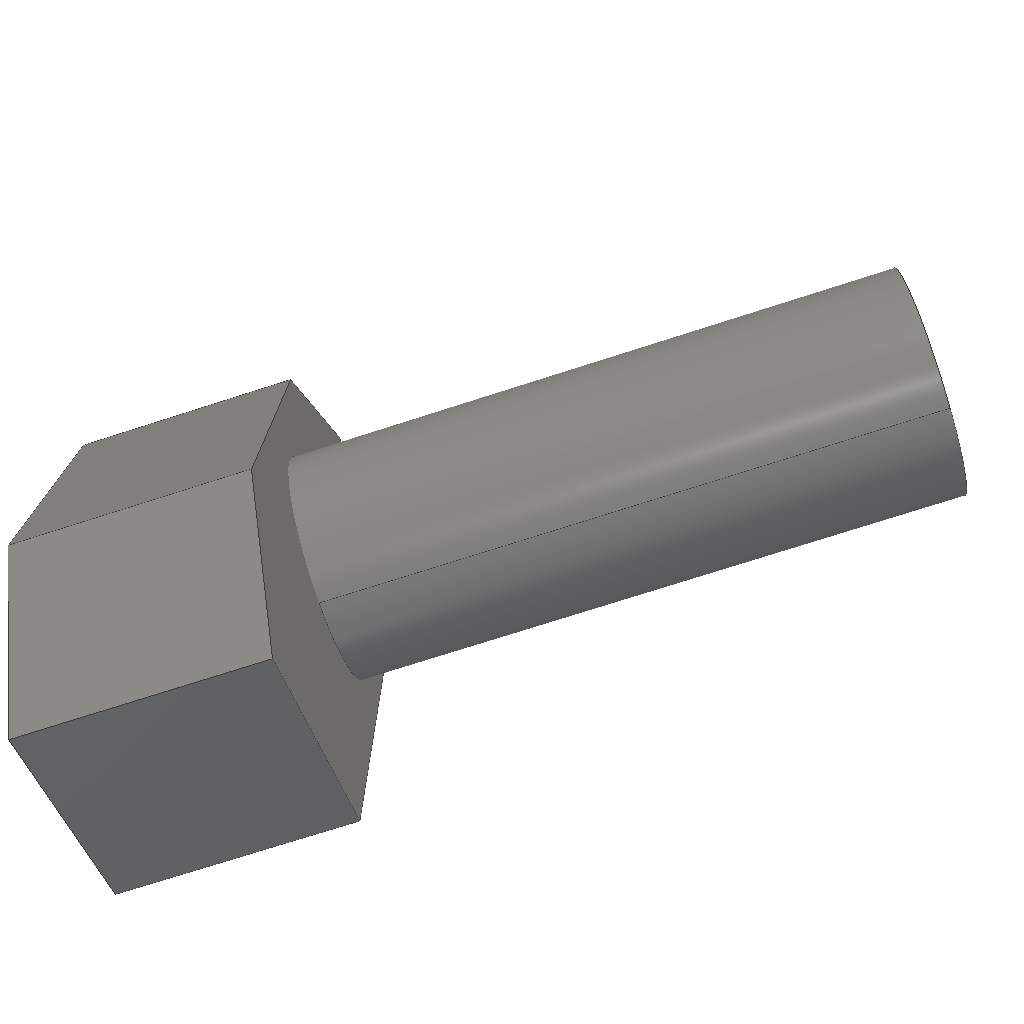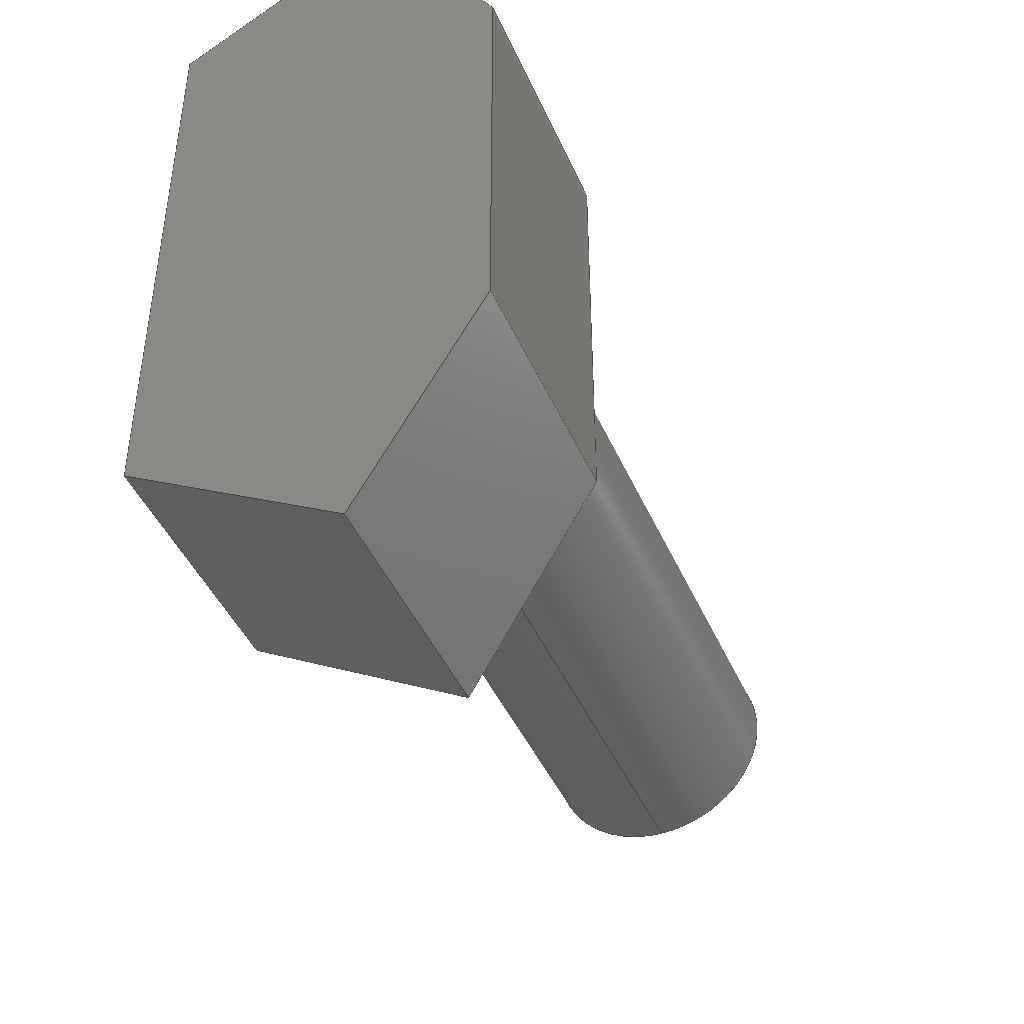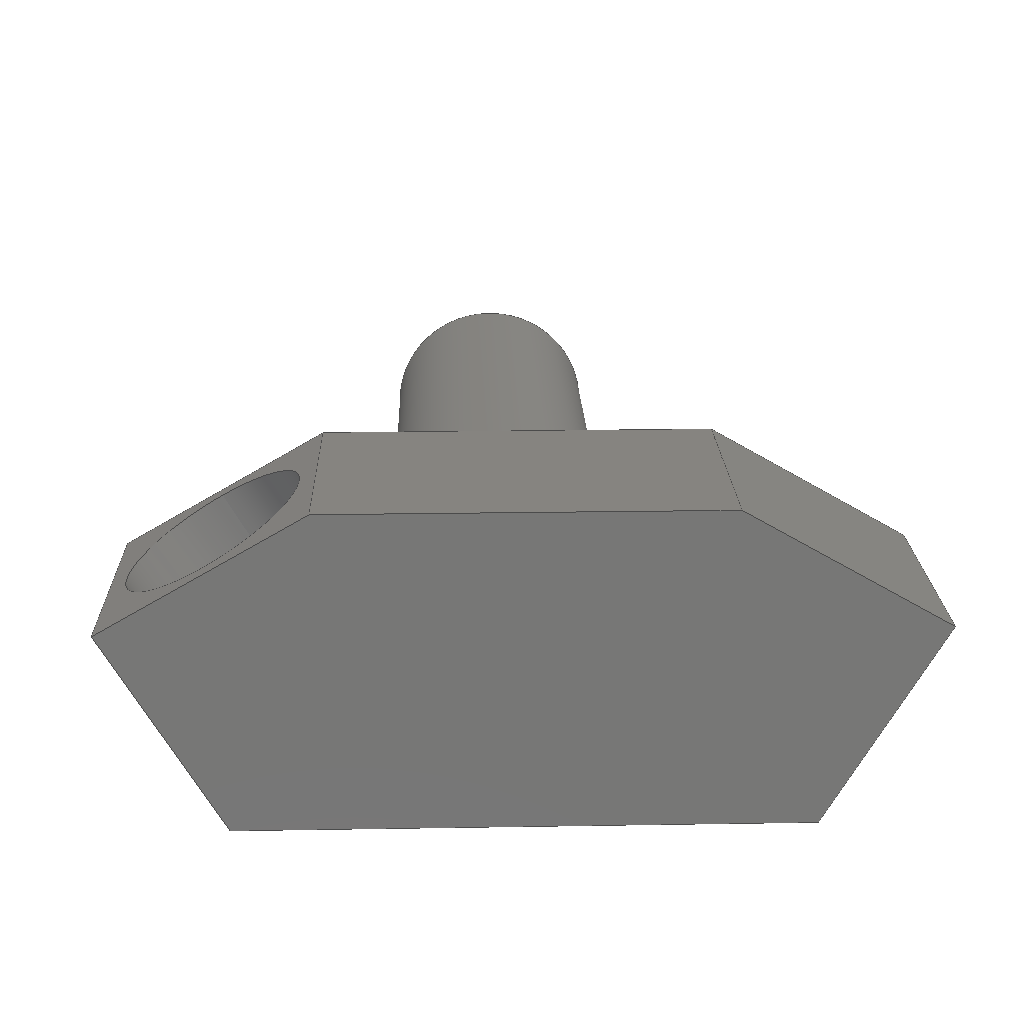
<metadata>
{"format":"step","ext":"step","renderer":"f3d","projection":"perspective","resolution":1024,"background":"white","views":[{"elev":-74.9,"azim":-162.2,"up":"+Z"},{"elev":-43.8,"azim":112.6,"up":"+Z"},{"elev":20.5,"azim":88.3,"up":"+Y"}]}
</metadata>
<code>
ISO-10303-21;
DATA;
#1=MECHANICAL_DESIGN_GEOMETRIC_PRESENTATION_REPRESENTATION('',(#4),#330);
#2=SHAPE_REPRESENTATION_RELATIONSHIP('SRR','None',#337,#3);
#3=ADVANCED_BREP_SHAPE_REPRESENTATION('',(#5),#329);
#4=STYLED_ITEM('',(#347),#5);
#5=MANIFOLD_SOLID_BREP('Body1',#190);
#6=FACE_BOUND('',#39,.T.);
#7=FACE_BOUND('',#43,.T.);
#8=PLANE('',#207);
#9=PLANE('',#211);
#10=PLANE('',#212);
#11=PLANE('',#213);
#12=PLANE('',#214);
#13=PLANE('',#215);
#14=PLANE('',#216);
#15=PLANE('',#217);
#16=PLANE('',#218);
#17=PLANE('',#219);
#18=FACE_OUTER_BOUND('',#30,.T.);
#19=FACE_OUTER_BOUND('',#31,.T.);
#20=FACE_OUTER_BOUND('',#32,.T.);
#21=FACE_OUTER_BOUND('',#33,.T.);
#22=FACE_OUTER_BOUND('',#34,.T.);
#23=FACE_OUTER_BOUND('',#35,.T.);
#24=FACE_OUTER_BOUND('',#36,.T.);
#25=FACE_OUTER_BOUND('',#37,.T.);
#26=FACE_OUTER_BOUND('',#38,.T.);
#27=FACE_OUTER_BOUND('',#40,.T.);
#28=FACE_OUTER_BOUND('',#41,.T.);
#29=FACE_OUTER_BOUND('',#42,.T.);
#30=EDGE_LOOP('',(#128,#129,#130,#131));
#31=EDGE_LOOP('',(#132));
#32=EDGE_LOOP('',(#133,#134,#135,#136));
#33=EDGE_LOOP('',(#137));
#34=EDGE_LOOP('',(#138,#139,#140,#141));
#35=EDGE_LOOP('',(#142,#143,#144,#145));
#36=EDGE_LOOP('',(#146,#147,#148,#149));
#37=EDGE_LOOP('',(#150,#151,#152,#153));
#38=EDGE_LOOP('',(#154,#155,#156,#157));
#39=EDGE_LOOP('',(#158));
#40=EDGE_LOOP('',(#159,#160,#161,#162));
#41=EDGE_LOOP('',(#163,#164,#165,#166,#167,#168));
#42=EDGE_LOOP('',(#169,#170,#171,#172,#173,#174));
#43=EDGE_LOOP('',(#175));
#44=LINE('',#279,#64);
#45=LINE('',#286,#65);
#46=LINE('',#292,#66);
#47=LINE('',#294,#67);
#48=LINE('',#296,#68);
#49=LINE('',#297,#69);
#50=LINE('',#300,#70);
#51=LINE('',#302,#71);
#52=LINE('',#303,#72);
#53=LINE('',#306,#73);
#54=LINE('',#308,#74);
#55=LINE('',#309,#75);
#56=LINE('',#312,#76);
#57=LINE('',#314,#77);
#58=LINE('',#315,#78);
#59=LINE('',#318,#79);
#60=LINE('',#320,#80);
#61=LINE('',#321,#81);
#62=LINE('',#323,#82);
#63=LINE('',#324,#83);
#64=VECTOR('',#226,3.188);
#65=VECTOR('',#235,3.81);
#66=VECTOR('',#242,1);
#67=VECTOR('',#243,1);
#68=VECTOR('',#244,1);
#69=VECTOR('',#245,1);
#70=VECTOR('',#248,1);
#71=VECTOR('',#249,1);
#72=VECTOR('',#250,1);
#73=VECTOR('',#253,1);
#74=VECTOR('',#254,1);
#75=VECTOR('',#255,1);
#76=VECTOR('',#258,1);
#77=VECTOR('',#259,1);
#78=VECTOR('',#260,1);
#79=VECTOR('',#263,1);
#80=VECTOR('',#264,1);
#81=VECTOR('',#265,1);
#82=VECTOR('',#268,1);
#83=VECTOR('',#269,1);
#84=CIRCLE('',#205,3.188);
#85=CIRCLE('',#206,3.188);
#86=CIRCLE('',#209,3.81);
#87=CIRCLE('',#210,3.81);
#88=VERTEX_POINT('',#276);
#89=VERTEX_POINT('',#278);
#90=VERTEX_POINT('',#283);
#91=VERTEX_POINT('',#285);
#92=VERTEX_POINT('',#290);
#93=VERTEX_POINT('',#291);
#94=VERTEX_POINT('',#293);
#95=VERTEX_POINT('',#295);
#96=VERTEX_POINT('',#299);
#97=VERTEX_POINT('',#301);
#98=VERTEX_POINT('',#305);
#99=VERTEX_POINT('',#307);
#100=VERTEX_POINT('',#311);
#101=VERTEX_POINT('',#313);
#102=VERTEX_POINT('',#317);
#103=VERTEX_POINT('',#319);
#104=EDGE_CURVE('',#88,#88,#84,.T.);
#105=EDGE_CURVE('',#88,#89,#44,.T.);
#106=EDGE_CURVE('',#89,#89,#85,.T.);
#107=EDGE_CURVE('',#90,#90,#86,.T.);
#108=EDGE_CURVE('',#90,#91,#45,.T.);
#109=EDGE_CURVE('',#91,#91,#87,.T.);
#110=EDGE_CURVE('',#92,#93,#46,.T.);
#111=EDGE_CURVE('',#92,#94,#47,.T.);
#112=EDGE_CURVE('',#95,#94,#48,.T.);
#113=EDGE_CURVE('',#93,#95,#49,.T.);
#114=EDGE_CURVE('',#93,#96,#50,.T.);
#115=EDGE_CURVE('',#97,#95,#51,.T.);
#116=EDGE_CURVE('',#96,#97,#52,.T.);
#117=EDGE_CURVE('',#96,#98,#53,.T.);
#118=EDGE_CURVE('',#99,#97,#54,.T.);
#119=EDGE_CURVE('',#98,#99,#55,.T.);
#120=EDGE_CURVE('',#100,#98,#56,.T.);
#121=EDGE_CURVE('',#101,#99,#57,.T.);
#122=EDGE_CURVE('',#100,#101,#58,.T.);
#123=EDGE_CURVE('',#102,#100,#59,.T.);
#124=EDGE_CURVE('',#103,#101,#60,.T.);
#125=EDGE_CURVE('',#102,#103,#61,.T.);
#126=EDGE_CURVE('',#92,#102,#62,.T.);
#127=EDGE_CURVE('',#94,#103,#63,.T.);
#128=ORIENTED_EDGE('',*,*,#104,.F.);
#129=ORIENTED_EDGE('',*,*,#105,.T.);
#130=ORIENTED_EDGE('',*,*,#106,.T.);
#131=ORIENTED_EDGE('',*,*,#105,.F.);
#132=ORIENTED_EDGE('',*,*,#106,.F.);
#133=ORIENTED_EDGE('',*,*,#107,.F.);
#134=ORIENTED_EDGE('',*,*,#108,.T.);
#135=ORIENTED_EDGE('',*,*,#109,.F.);
#136=ORIENTED_EDGE('',*,*,#108,.F.);
#137=ORIENTED_EDGE('',*,*,#107,.T.);
#138=ORIENTED_EDGE('',*,*,#110,.F.);
#139=ORIENTED_EDGE('',*,*,#111,.T.);
#140=ORIENTED_EDGE('',*,*,#112,.F.);
#141=ORIENTED_EDGE('',*,*,#113,.F.);
#142=ORIENTED_EDGE('',*,*,#114,.F.);
#143=ORIENTED_EDGE('',*,*,#113,.T.);
#144=ORIENTED_EDGE('',*,*,#115,.F.);
#145=ORIENTED_EDGE('',*,*,#116,.F.);
#146=ORIENTED_EDGE('',*,*,#117,.F.);
#147=ORIENTED_EDGE('',*,*,#116,.T.);
#148=ORIENTED_EDGE('',*,*,#118,.F.);
#149=ORIENTED_EDGE('',*,*,#119,.F.);
#150=ORIENTED_EDGE('',*,*,#120,.T.);
#151=ORIENTED_EDGE('',*,*,#119,.T.);
#152=ORIENTED_EDGE('',*,*,#121,.F.);
#153=ORIENTED_EDGE('',*,*,#122,.F.);
#154=ORIENTED_EDGE('',*,*,#123,.T.);
#155=ORIENTED_EDGE('',*,*,#122,.T.);
#156=ORIENTED_EDGE('',*,*,#124,.F.);
#157=ORIENTED_EDGE('',*,*,#125,.F.);
#158=ORIENTED_EDGE('',*,*,#104,.T.);
#159=ORIENTED_EDGE('',*,*,#126,.T.);
#160=ORIENTED_EDGE('',*,*,#125,.T.);
#161=ORIENTED_EDGE('',*,*,#127,.F.);
#162=ORIENTED_EDGE('',*,*,#111,.F.);
#163=ORIENTED_EDGE('',*,*,#127,.T.);
#164=ORIENTED_EDGE('',*,*,#124,.T.);
#165=ORIENTED_EDGE('',*,*,#121,.T.);
#166=ORIENTED_EDGE('',*,*,#118,.T.);
#167=ORIENTED_EDGE('',*,*,#115,.T.);
#168=ORIENTED_EDGE('',*,*,#112,.T.);
#169=ORIENTED_EDGE('',*,*,#126,.F.);
#170=ORIENTED_EDGE('',*,*,#110,.T.);
#171=ORIENTED_EDGE('',*,*,#114,.T.);
#172=ORIENTED_EDGE('',*,*,#117,.T.);
#173=ORIENTED_EDGE('',*,*,#120,.F.);
#174=ORIENTED_EDGE('',*,*,#123,.F.);
#175=ORIENTED_EDGE('',*,*,#109,.T.);
#176=CYLINDRICAL_SURFACE('',#204,3.188);
#177=CYLINDRICAL_SURFACE('',#208,3.81);
#178=ADVANCED_FACE('',(#18),#176,.F.);
#179=ADVANCED_FACE('',(#19),#8,.T.);
#180=ADVANCED_FACE('',(#20),#177,.T.);
#181=ADVANCED_FACE('',(#21),#9,.T.);
#182=ADVANCED_FACE('',(#22),#10,.T.);
#183=ADVANCED_FACE('',(#23),#11,.T.);
#184=ADVANCED_FACE('',(#24),#12,.T.);
#185=ADVANCED_FACE('',(#25),#13,.T.);
#186=ADVANCED_FACE('',(#26,#6),#14,.T.);
#187=ADVANCED_FACE('',(#27),#15,.T.);
#188=ADVANCED_FACE('',(#28),#16,.T.);
#189=ADVANCED_FACE('',(#29,#7),#17,.F.);
#190=CLOSED_SHELL('',(#178,#179,#180,#181,#182,#183,#184,#185,#186,#187,
#188,#189));
#191=DERIVED_UNIT_ELEMENT(#193,1);
#192=DERIVED_UNIT_ELEMENT(#332,3);
#193=(
MASS_UNIT()
NAMED_UNIT(*)
SI_UNIT(.KILO.,.GRAM.)
);
#194=DERIVED_UNIT((#191,#192));
#195=MEASURE_REPRESENTATION_ITEM('density measure',
POSITIVE_RATIO_MEASURE(7850),#194);
#196=PROPERTY_DEFINITION_REPRESENTATION(#201,#198);
#197=PROPERTY_DEFINITION_REPRESENTATION(#202,#199);
#198=REPRESENTATION('material name',(#200),#329);
#199=REPRESENTATION('density',(#195),#329);
#200=DESCRIPTIVE_REPRESENTATION_ITEM('Steel','Steel');
#201=PROPERTY_DEFINITION('material property','material name',#339);
#202=PROPERTY_DEFINITION('material property','density of part',#339);
#203=AXIS2_PLACEMENT_3D('placement',#274,#220,#221);
#204=AXIS2_PLACEMENT_3D('',#275,#222,#223);
#205=AXIS2_PLACEMENT_3D('',#277,#224,#225);
#206=AXIS2_PLACEMENT_3D('',#280,#227,#228);
#207=AXIS2_PLACEMENT_3D('',#281,#229,#230);
#208=AXIS2_PLACEMENT_3D('',#282,#231,#232);
#209=AXIS2_PLACEMENT_3D('',#284,#233,#234);
#210=AXIS2_PLACEMENT_3D('',#287,#236,#237);
#211=AXIS2_PLACEMENT_3D('',#288,#238,#239);
#212=AXIS2_PLACEMENT_3D('',#289,#240,#241);
#213=AXIS2_PLACEMENT_3D('',#298,#246,#247);
#214=AXIS2_PLACEMENT_3D('',#304,#251,#252);
#215=AXIS2_PLACEMENT_3D('',#310,#256,#257);
#216=AXIS2_PLACEMENT_3D('',#316,#261,#262);
#217=AXIS2_PLACEMENT_3D('',#322,#266,#267);
#218=AXIS2_PLACEMENT_3D('',#325,#270,#271);
#219=AXIS2_PLACEMENT_3D('',#326,#272,#273);
#220=DIRECTION('axis',(0,0,1));
#221=DIRECTION('refdir',(1,0,0));
#222=DIRECTION('center_axis',(0,-0.866,-0.5));
#223=DIRECTION('ref_axis',(1,0,0));
#224=DIRECTION('center_axis',(0,-0.866,-0.5));
#225=DIRECTION('ref_axis',(1,0,0));
#226=DIRECTION('',(0,-0.866,-0.5));
#227=DIRECTION('center_axis',(0,-0.866,-0.5));
#228=DIRECTION('ref_axis',(1,0,0));
#229=DIRECTION('center_axis',(0,0.866,0.5));
#230=DIRECTION('ref_axis',(1,0,0));
#231=DIRECTION('center_axis',(-1,0,0));
#232=DIRECTION('ref_axis',(0,0,1));
#233=DIRECTION('center_axis',(-1,0,0));
#234=DIRECTION('ref_axis',(0,0,1));
#235=DIRECTION('',(1,0,0));
#236=DIRECTION('center_axis',(1,0,0));
#237=DIRECTION('ref_axis',(0,0,1));
#238=DIRECTION('center_axis',(-1,0,0));
#239=DIRECTION('ref_axis',(0,0,1));
#240=DIRECTION('center_axis',(0,0.866,-0.5));
#241=DIRECTION('ref_axis',(0,0.5,0.866));
#242=DIRECTION('',(0,-0.5,-0.866));
#243=DIRECTION('',(1,0,0));
#244=DIRECTION('',(0,0.5,0.866));
#245=DIRECTION('',(1,0,0));
#246=DIRECTION('center_axis',(0,-0.5,-0.866));
#247=DIRECTION('ref_axis',(0,0.866,-0.5));
#248=DIRECTION('',(0,-0.866,0.5));
#249=DIRECTION('',(0,0.866,-0.5));
#250=DIRECTION('',(1,0,0));
#251=DIRECTION('center_axis',(0,-1,0));
#252=DIRECTION('ref_axis',(0,0,-1));
#253=DIRECTION('',(0,0,1));
#254=DIRECTION('',(0,0,-1));
#255=DIRECTION('',(1,0,0));
#256=DIRECTION('center_axis',(0,-0.5,0.866));
#257=DIRECTION('ref_axis',(0,-0.866,-0.5));
#258=DIRECTION('',(0,-0.866,-0.5));
#259=DIRECTION('',(0,-0.866,-0.5));
#260=DIRECTION('',(1,0,0));
#261=DIRECTION('center_axis',(0,0.866,0.5));
#262=DIRECTION('ref_axis',(0,-0.5,0.866));
#263=DIRECTION('',(0,-0.5,0.866));
#264=DIRECTION('',(0,-0.5,0.866));
#265=DIRECTION('',(1,0,0));
#266=DIRECTION('center_axis',(0,1,5.595e-15));
#267=DIRECTION('ref_axis',(0,-5.595e-15,1));
#268=DIRECTION('',(0,-5.595e-15,1));
#269=DIRECTION('',(0,-5.595e-15,1));
#270=DIRECTION('center_axis',(1,0,0));
#271=DIRECTION('ref_axis',(0,0,-1));
#272=DIRECTION('center_axis',(1,0,0));
#273=DIRECTION('ref_axis',(0,0,-1));
#274=CARTESIAN_POINT('',(0,0,0));
#275=CARTESIAN_POINT('Origin',(3.81,53.69,73.81));
#276=CARTESIAN_POINT('',(0.6223,53.69,73.81));
#277=CARTESIAN_POINT('Origin',(3.81,53.69,73.81));
#278=CARTESIAN_POINT('',(0.6223,51.49,72.54));
#279=CARTESIAN_POINT('',(0.6223,53.69,73.81));
#280=CARTESIAN_POINT('Origin',(3.81,51.49,72.54));
#281=CARTESIAN_POINT('Origin',(3.81,51.49,72.54));
#282=CARTESIAN_POINT('Origin',(0,50.28,64.7));
#283=CARTESIAN_POINT('',(-20.32,50.28,60.89));
#284=CARTESIAN_POINT('Origin',(-20.32,50.28,64.7));
#285=CARTESIAN_POINT('',(0,50.28,60.89));
#286=CARTESIAN_POINT('',(0,50.28,60.89));
#287=CARTESIAN_POINT('Origin',(0,50.28,64.7));
#288=CARTESIAN_POINT('Origin',(-20.32,50.28,64.7));
#289=CARTESIAN_POINT('Origin',(0,51.78,51.22));
#290=CARTESIAN_POINT('',(0,55.59,57.81));
#291=CARTESIAN_POINT('',(0,51.78,51.22));
#292=CARTESIAN_POINT('',(0,55.59,57.81));
#293=CARTESIAN_POINT('',(7.62,55.59,57.81));
#294=CARTESIAN_POINT('',(0,55.59,57.81));
#295=CARTESIAN_POINT('',(7.62,51.78,51.22));
#296=CARTESIAN_POINT('',(7.62,55.59,57.81));
#297=CARTESIAN_POINT('',(0,51.78,51.22));
#298=CARTESIAN_POINT('Origin',(0,45.18,55.03));
#299=CARTESIAN_POINT('',(0,45.18,55.03));
#300=CARTESIAN_POINT('',(0,51.78,51.22));
#301=CARTESIAN_POINT('',(7.62,45.18,55.03));
#302=CARTESIAN_POINT('',(7.62,51.78,51.22));
#303=CARTESIAN_POINT('',(0,45.18,55.03));
#304=CARTESIAN_POINT('Origin',(0,45.18,73.3));
#305=CARTESIAN_POINT('',(0,45.18,73.3));
#306=CARTESIAN_POINT('',(0,45.18,55.03));
#307=CARTESIAN_POINT('',(7.62,45.18,73.3));
#308=CARTESIAN_POINT('',(7.62,45.18,55.03));
#309=CARTESIAN_POINT('',(0,45.18,73.3));
#310=CARTESIAN_POINT('Origin',(0,51.78,77.11));
#311=CARTESIAN_POINT('',(0,51.78,77.11));
#312=CARTESIAN_POINT('',(0,51.78,77.11));
#313=CARTESIAN_POINT('',(7.62,51.78,77.11));
#314=CARTESIAN_POINT('',(7.62,51.78,77.11));
#315=CARTESIAN_POINT('',(0,51.78,77.11));
#316=CARTESIAN_POINT('Origin',(0,55.59,70.51));
#317=CARTESIAN_POINT('',(0,55.59,70.51));
#318=CARTESIAN_POINT('',(0,55.59,70.51));
#319=CARTESIAN_POINT('',(7.62,55.59,70.51));
#320=CARTESIAN_POINT('',(7.62,55.59,70.51));
#321=CARTESIAN_POINT('',(0,55.59,70.51));
#322=CARTESIAN_POINT('Origin',(0,55.59,57.81));
#323=CARTESIAN_POINT('',(0,55.59,57.81));
#324=CARTESIAN_POINT('',(7.62,55.59,57.81));
#325=CARTESIAN_POINT('Origin',(7.62,50.39,64.16));
#326=CARTESIAN_POINT('Origin',(0,50.39,64.16));
#327=UNCERTAINTY_MEASURE_WITH_UNIT(LENGTH_MEASURE(0.001),#331,
'DISTANCE_ACCURACY_VALUE',
'Maximum model space distance between geometric entities at asserted c
onnectivities');
#328=UNCERTAINTY_MEASURE_WITH_UNIT(LENGTH_MEASURE(0.001),#331,
'DISTANCE_ACCURACY_VALUE',
'Maximum model space distance between geometric entities at asserted c
onnectivities');
#329=(
GEOMETRIC_REPRESENTATION_CONTEXT(3)
GLOBAL_UNCERTAINTY_ASSIGNED_CONTEXT((#327))
GLOBAL_UNIT_ASSIGNED_CONTEXT((#331,#333,#334))
REPRESENTATION_CONTEXT('','3D')
);
#330=(
GEOMETRIC_REPRESENTATION_CONTEXT(3)
GLOBAL_UNCERTAINTY_ASSIGNED_CONTEXT((#328))
GLOBAL_UNIT_ASSIGNED_CONTEXT((#331,#333,#334))
REPRESENTATION_CONTEXT('','3D')
);
#331=(
LENGTH_UNIT()
NAMED_UNIT(*)
SI_UNIT(.CENTI.,.METRE.)
);
#332=(
LENGTH_UNIT()
NAMED_UNIT(*)
SI_UNIT($,.METRE.)
);
#333=(
NAMED_UNIT(*)
PLANE_ANGLE_UNIT()
SI_UNIT($,.RADIAN.)
);
#334=(
NAMED_UNIT(*)
SI_UNIT($,.STERADIAN.)
SOLID_ANGLE_UNIT()
);
#335=SHAPE_DEFINITION_REPRESENTATION(#336,#337);
#336=PRODUCT_DEFINITION_SHAPE('',$,#339);
#337=SHAPE_REPRESENTATION('',(#203),#329);
#338=PRODUCT_DEFINITION_CONTEXT('part definition',#343,'design');
#339=PRODUCT_DEFINITION('Seat connector','Seat connector',#340,#338);
#340=PRODUCT_DEFINITION_FORMATION('',$,#345);
#341=PRODUCT_RELATED_PRODUCT_CATEGORY('Seat connector','Seat connector',
(#345));
#342=APPLICATION_PROTOCOL_DEFINITION('international standard',
'automotive_design',2009,#343);
#343=APPLICATION_CONTEXT(
'Core Data for Automotive Mechanical Design Process');
#344=PRODUCT_CONTEXT('part definition',#343,'mechanical');
#345=PRODUCT('Seat connector','Seat connector',$,(#344));
#346=PRESENTATION_STYLE_ASSIGNMENT((#348));
#347=PRESENTATION_STYLE_ASSIGNMENT((#349));
#348=SURFACE_STYLE_USAGE(.BOTH.,#350);
#349=SURFACE_STYLE_USAGE(.BOTH.,#351);
#350=SURFACE_SIDE_STYLE('',(#352));
#351=SURFACE_SIDE_STYLE('',(#353));
#352=SURFACE_STYLE_FILL_AREA(#354);
#353=SURFACE_STYLE_FILL_AREA(#355);
#354=FILL_AREA_STYLE('Steel - Satin',(#356));
#355=FILL_AREA_STYLE('Powder Coat (Black)',(#357));
#356=FILL_AREA_STYLE_COLOUR('Steel - Satin',#358);
#357=FILL_AREA_STYLE_COLOUR('Powder Coat (Black)',#359);
#358=COLOUR_RGB('Steel - Satin',0.6275,0.6275,0.6275);
#359=COLOUR_RGB('Powder Coat (Black)',0.09804,0.09804,
0.09804);
ENDSEC;
END-ISO-10303-21;

</code>
